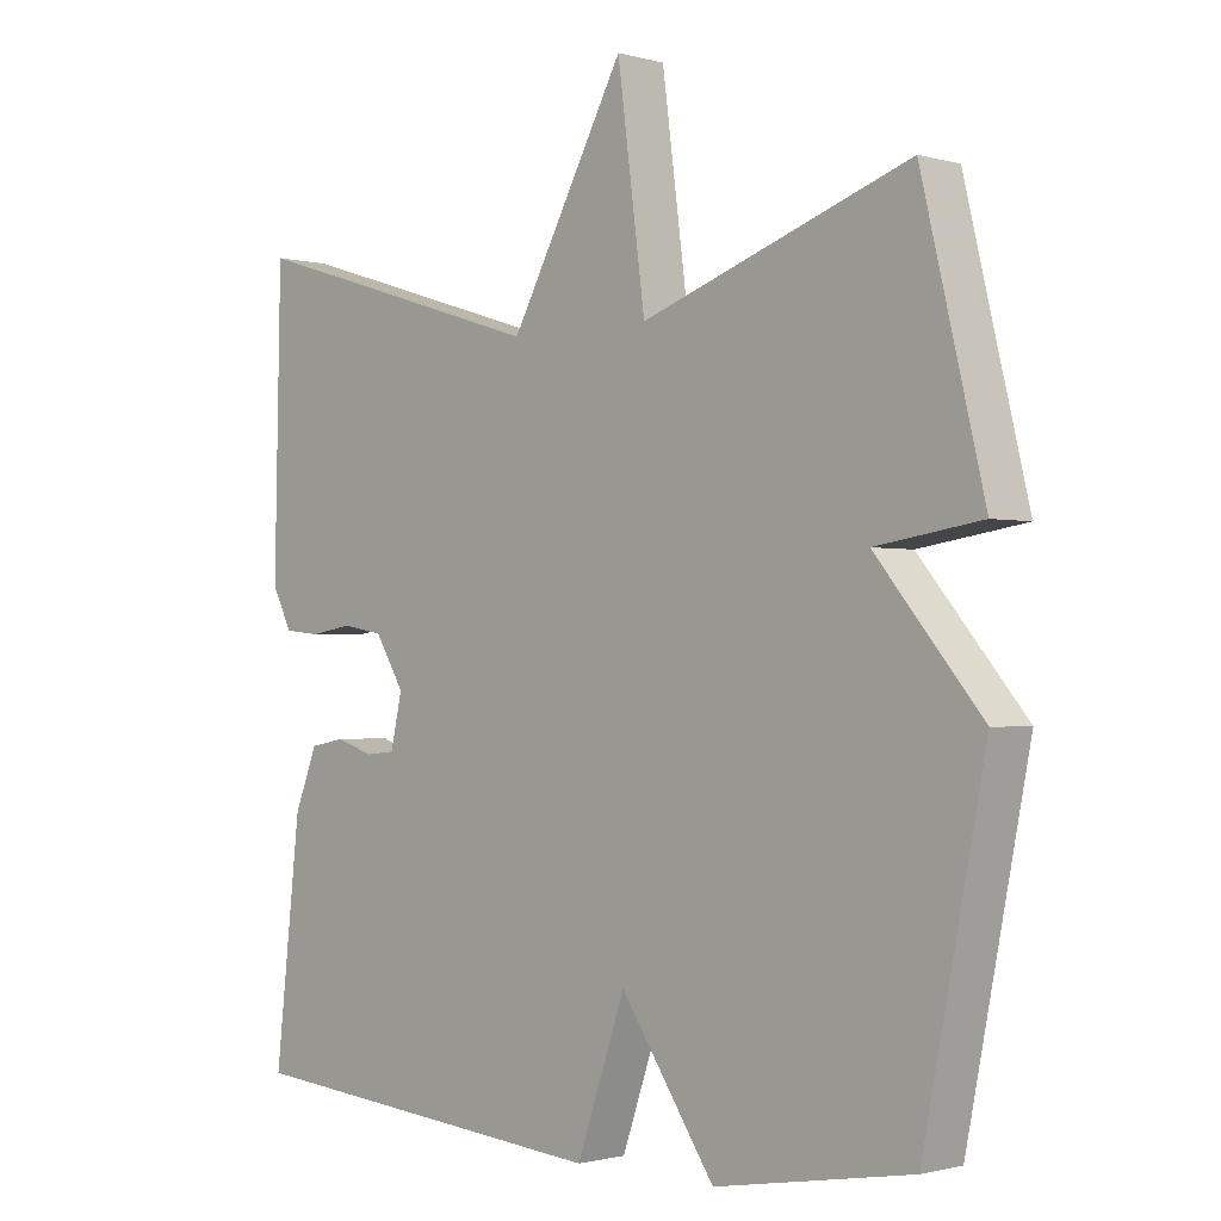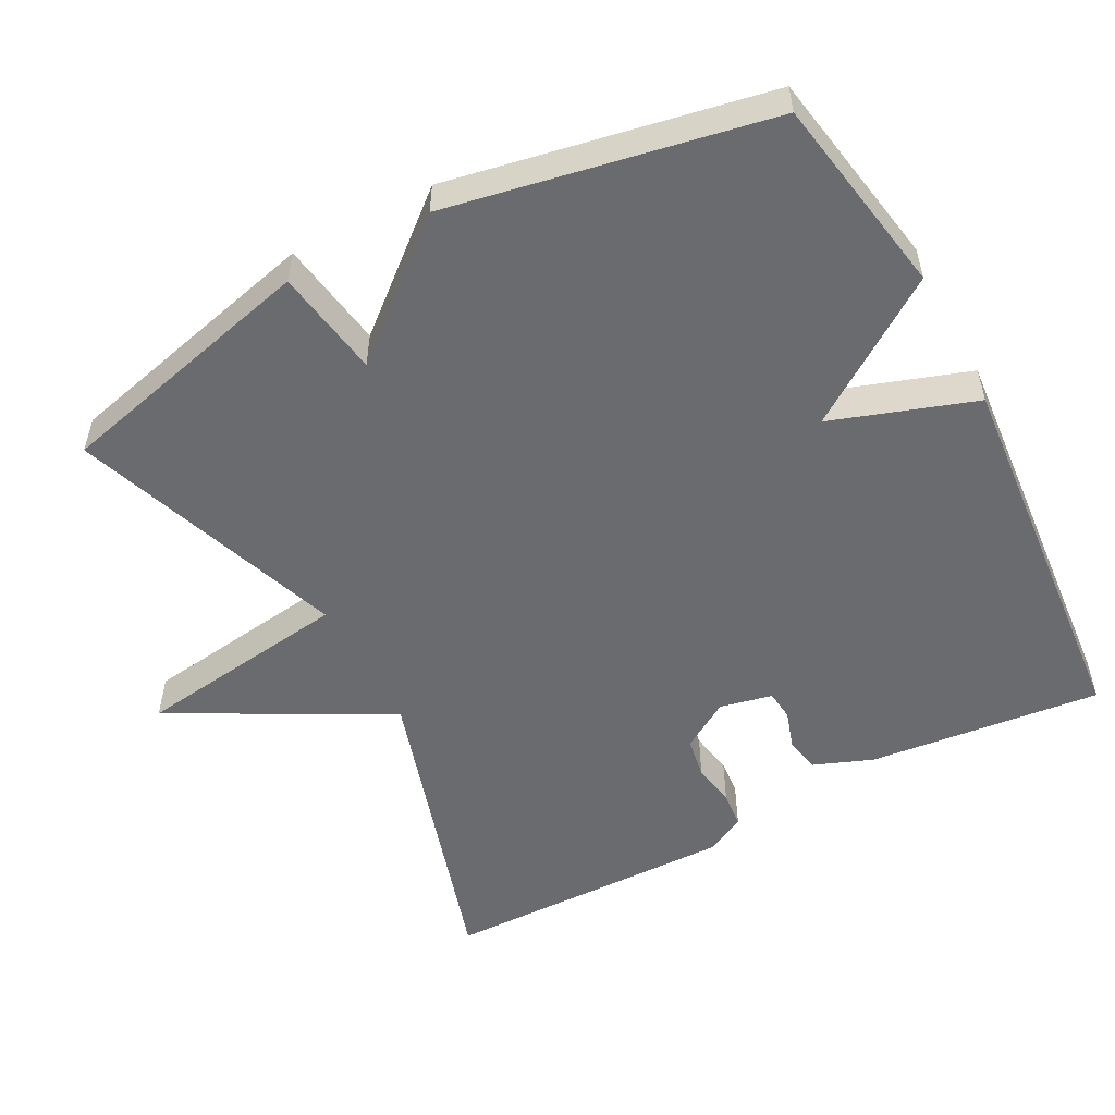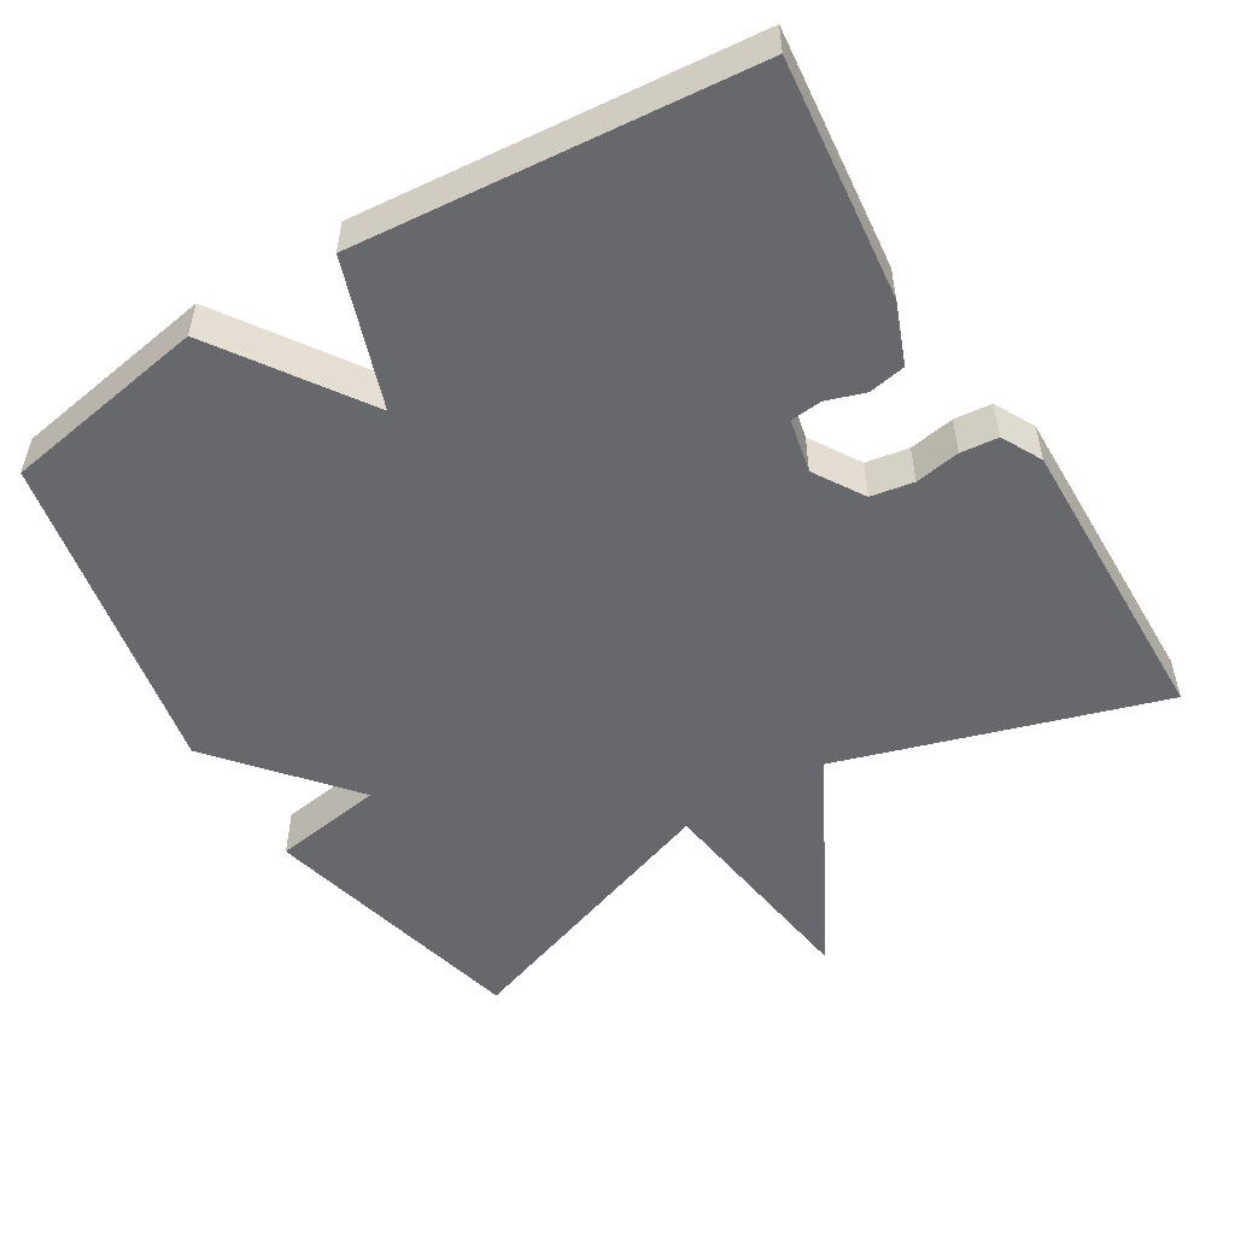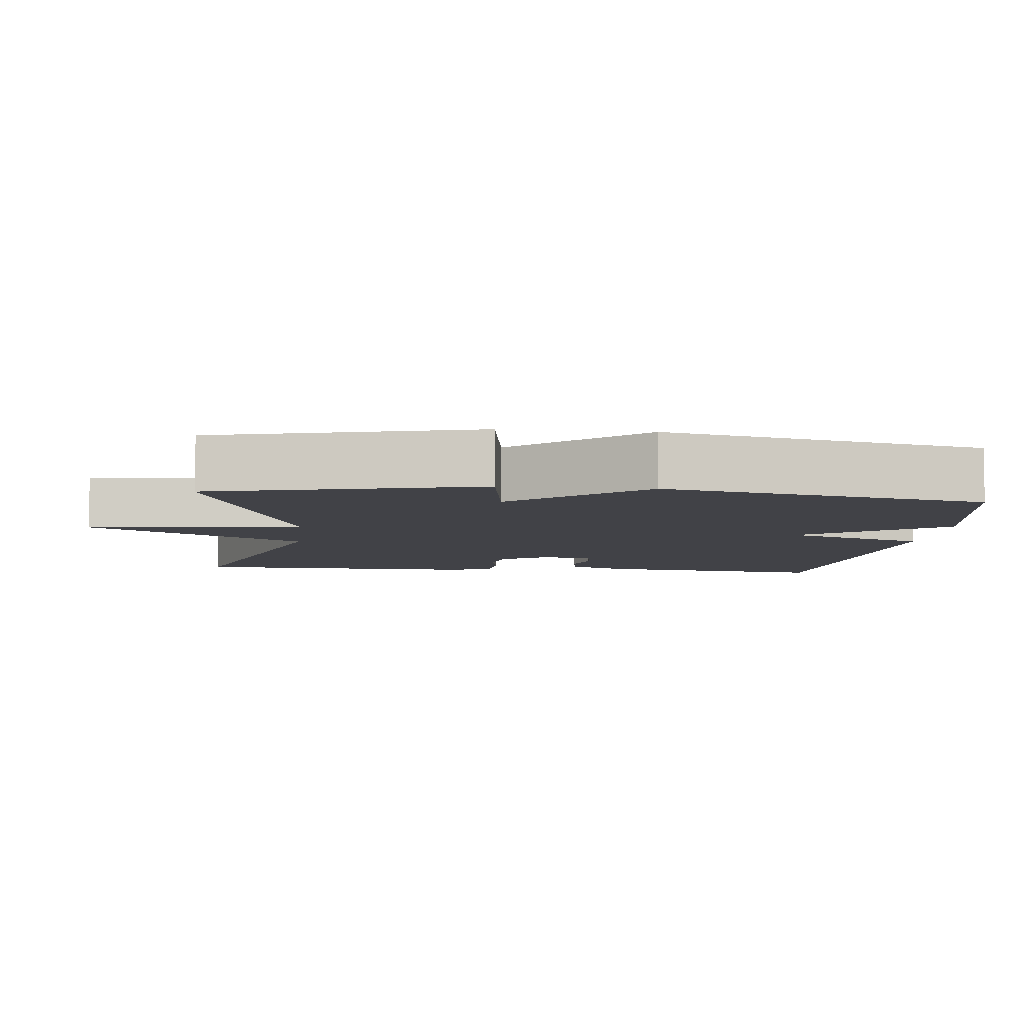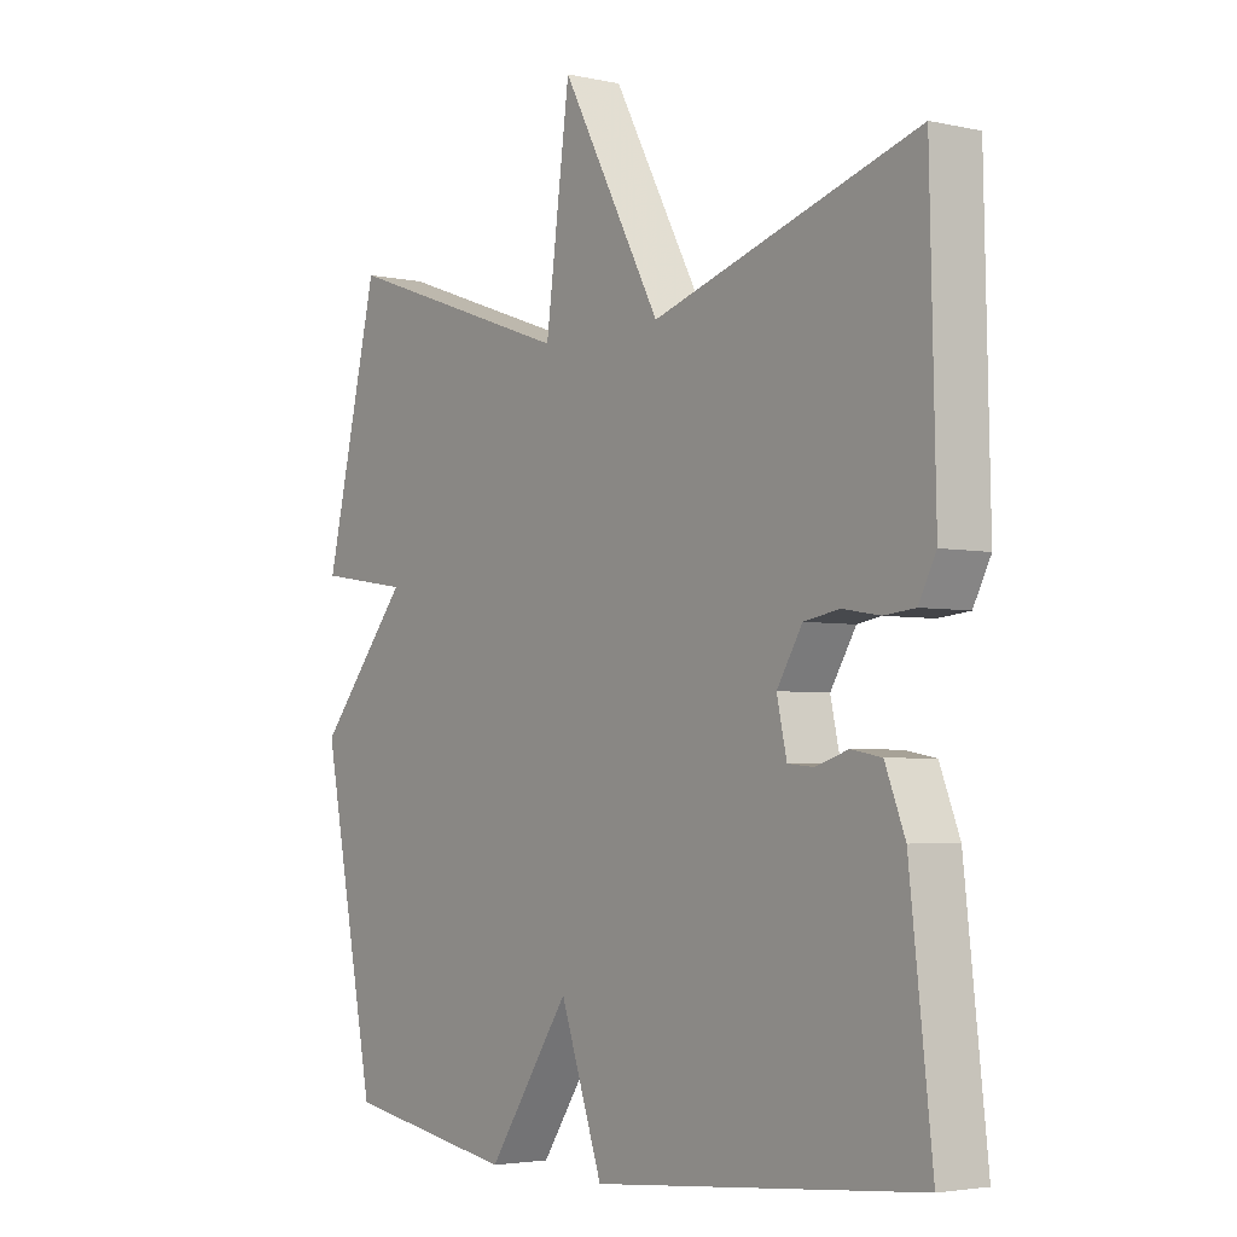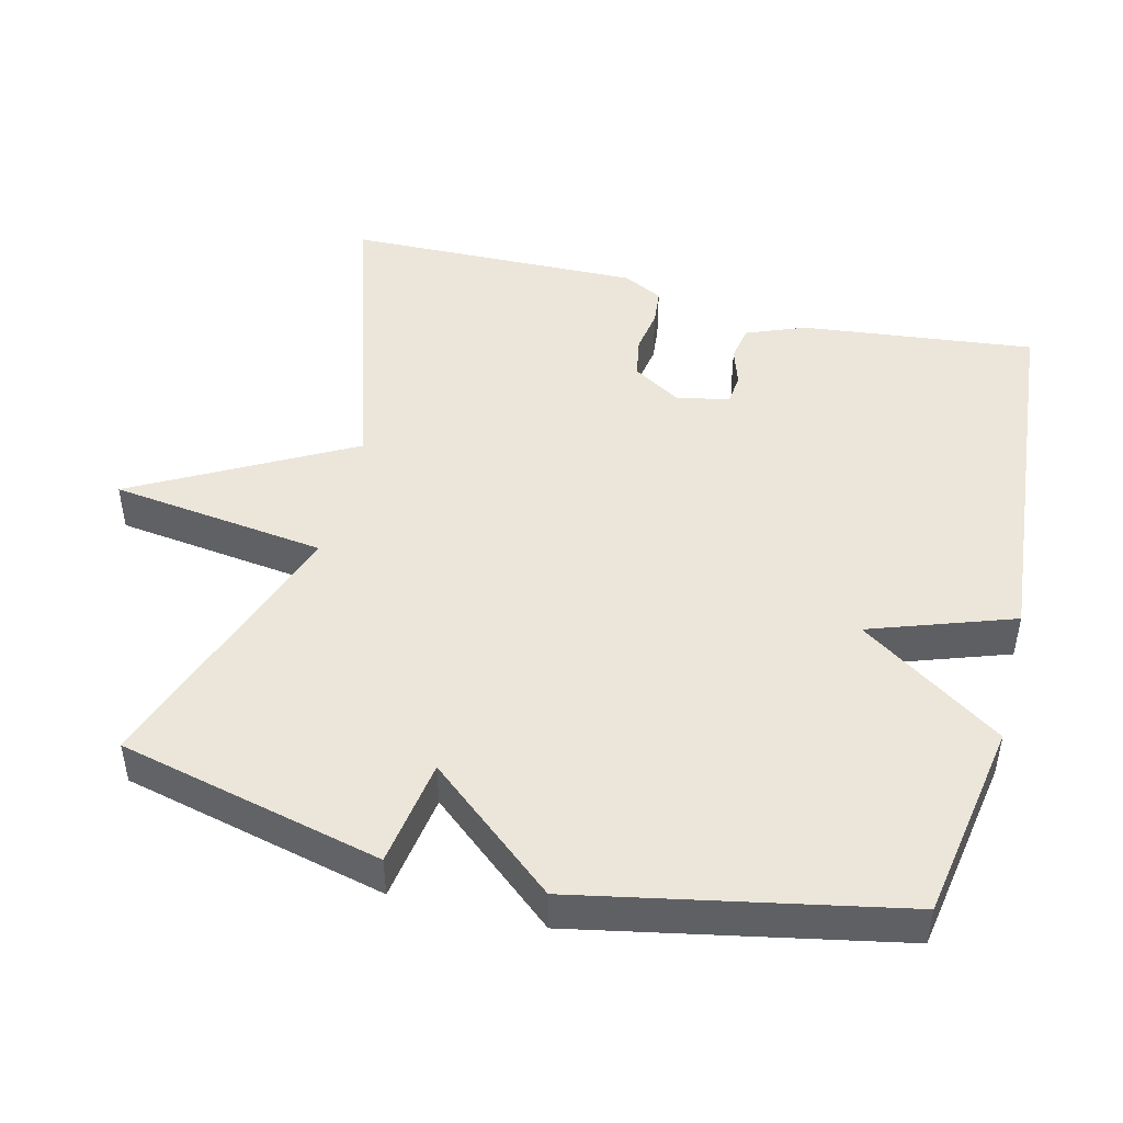
<metadata>
{"format":"obj","ext":"obj","renderer":"f3d","projection":"perspective","resolution":1024,"background":"white","views":[{"elev":-1.2,"azim":44.9,"up":"+Z"},{"elev":-53.4,"azim":118.2,"up":"+Y"},{"elev":-52.3,"azim":-148.6,"up":"+Y"},{"elev":-6.8,"azim":83.9,"up":"+Y"},{"elev":-3.6,"azim":-126.4,"up":"+Z"},{"elev":47.0,"azim":104.0,"up":"+Y"}]}
</metadata>
<code>
v 0.5 0.07 0.5
v 0.587 0.07 0.138
v 0.439 0.07 0.115
v 0.587 0.07 -0.062
v 0.5 0.07 -0.5
v 0.225 0.07 -0.547
v 0.093 0.07 -0.351
v 0.025 0.07 -0.547
v -0.5 0.07 -0.5
v -0.464 0.07 -0.18
v -0.432 0.07 -0.099
v -0.383 0.07 -0.09
v -0.331 0.07 -0.107
v -0.289 0.07 -0.103
v -0.273 0.07 -0.031
v -0.314 0.07 0.036
v -0.371 0.07 0.046
v -0.431 0.07 0.036
v -0.481 0.07 0.041
v -0.509 0.07 0.095
v -0.5 0.07 0.5
v -0.075 0.07 0.368
v 0.086 0.07 0.664
v 0.125 0.07 0.368
v 0.5 0 0.5
v 0.587 0 0.138
v 0.439 0 0.115
v 0.587 0 -0.062
v 0.5 0 -0.5
v 0.225 0 -0.547
v 0.093 0 -0.351
v 0.025 0 -0.547
v -0.5 0 -0.5
v -0.464 0 -0.18
v -0.432 0 -0.099
v -0.383 0 -0.09
v -0.331 0 -0.107
v -0.289 0 -0.103
v -0.273 0 -0.031
v -0.314 0 0.036
v -0.371 0 0.046
v -0.431 0 0.036
v -0.481 0 0.041
v -0.509 0 0.095
v -0.5 0 0.5
v -0.075 0 0.368
v 0.086 0 0.664
v 0.125 0 0.368
f 22 23 24
f 20 21 22
f 19 20 22
f 18 19 22
f 17 18 22
f 16 17 22 24
f 15 16 24 1
f 11 12 13
f 10 11 13
f 9 10 13
f 8 9 13
f 7 8 13
f 7 13 14
f 5 6 7
f 4 5 7
f 3 4 7
f 14 15 1
f 7 14 1
f 3 7 1
f 1 2 3
f 48 47 46
f 46 45 44
f 46 44 43
f 46 43 42
f 46 42 41
f 48 46 41 40
f 25 48 40 39
f 37 36 35
f 37 35 34
f 37 34 33
f 37 33 32
f 37 32 31
f 38 37 31
f 31 30 29
f 31 29 28
f 31 28 27
f 25 39 38
f 25 38 31
f 25 31 27
f 27 26 25
f 1 25 26 2
f 2 26 27 3
f 3 27 28 4
f 4 28 29 5
f 5 29 30 6
f 6 30 31 7
f 7 31 32 8
f 8 32 33 9
f 9 33 34 10
f 10 34 35 11
f 11 35 36 12
f 12 36 37 13
f 13 37 38 14
f 14 38 39 15
f 15 39 40 16
f 16 40 41 17
f 17 41 42 18
f 18 42 43 19
f 19 43 44 20
f 20 44 45 21
f 21 45 46 22
f 22 46 47 23
f 23 47 48 24
f 24 48 25 1

</code>
